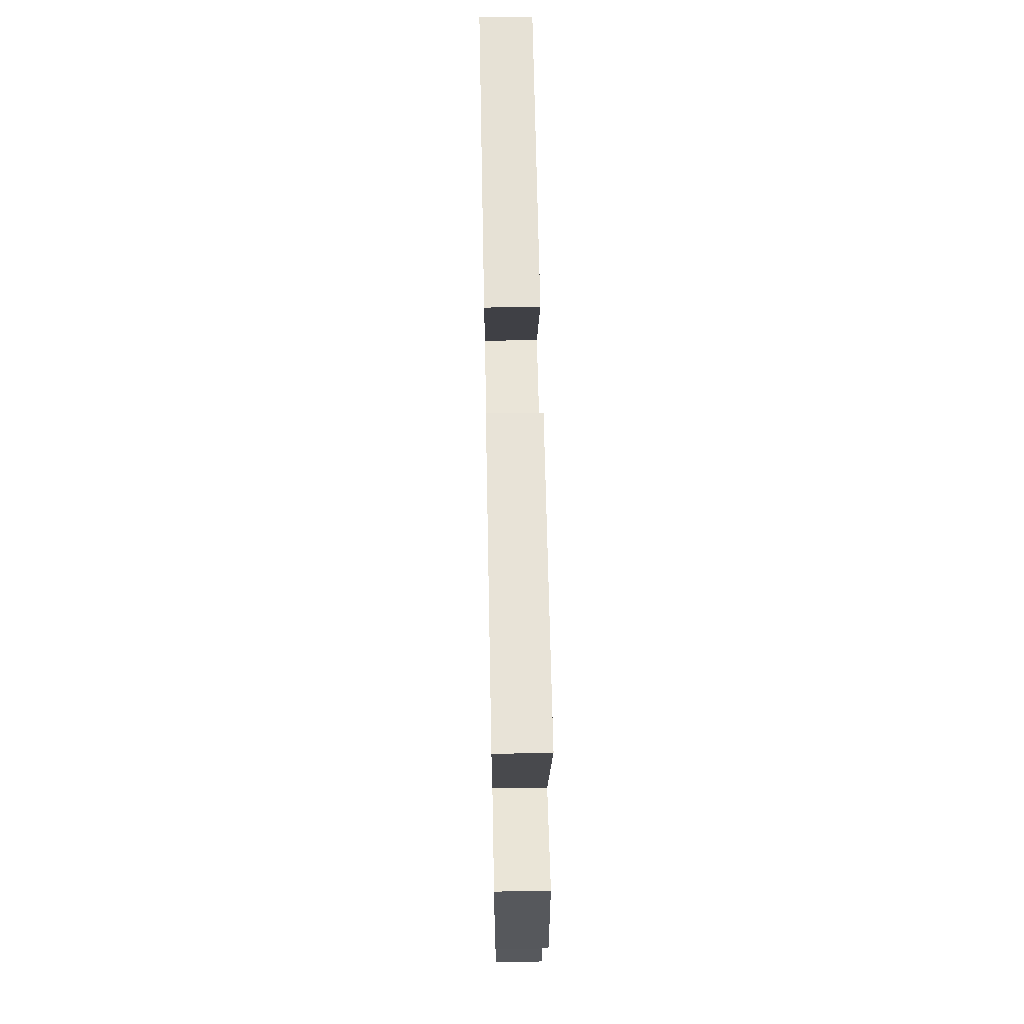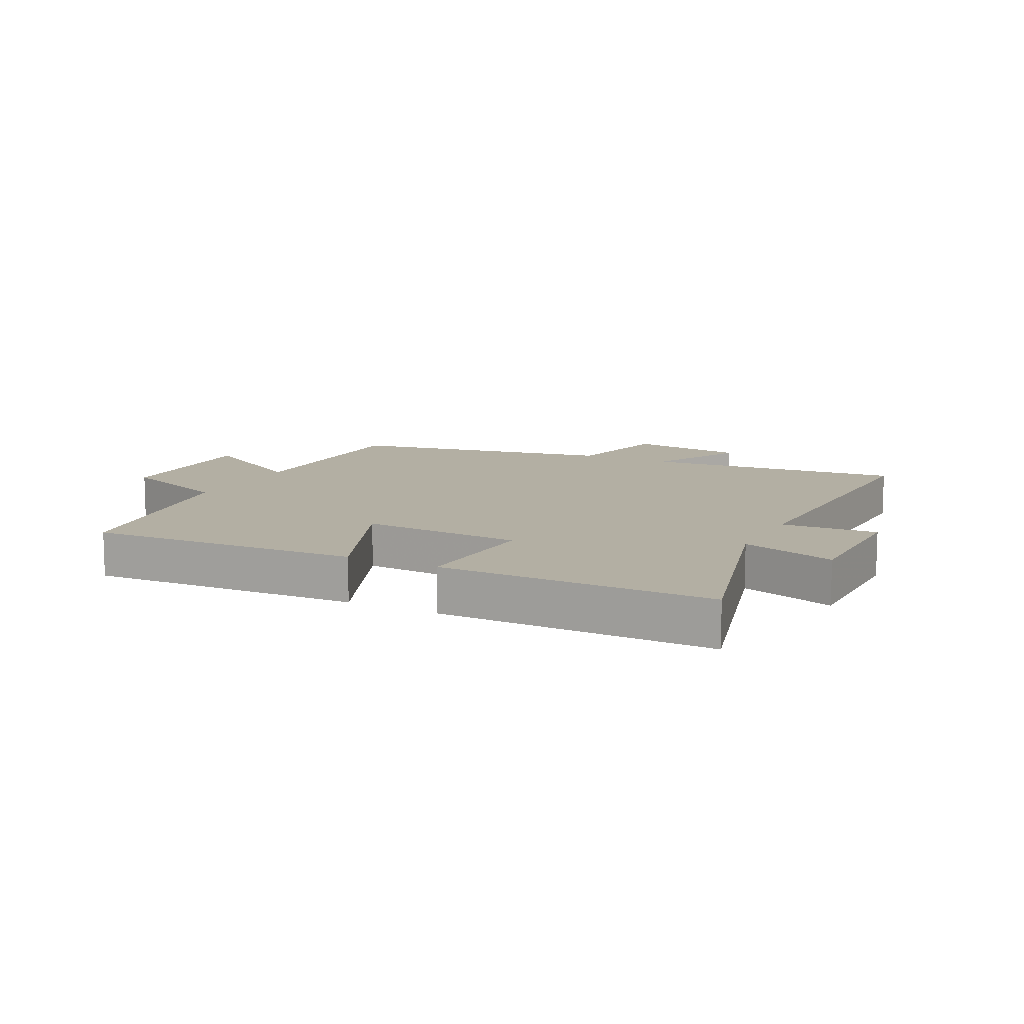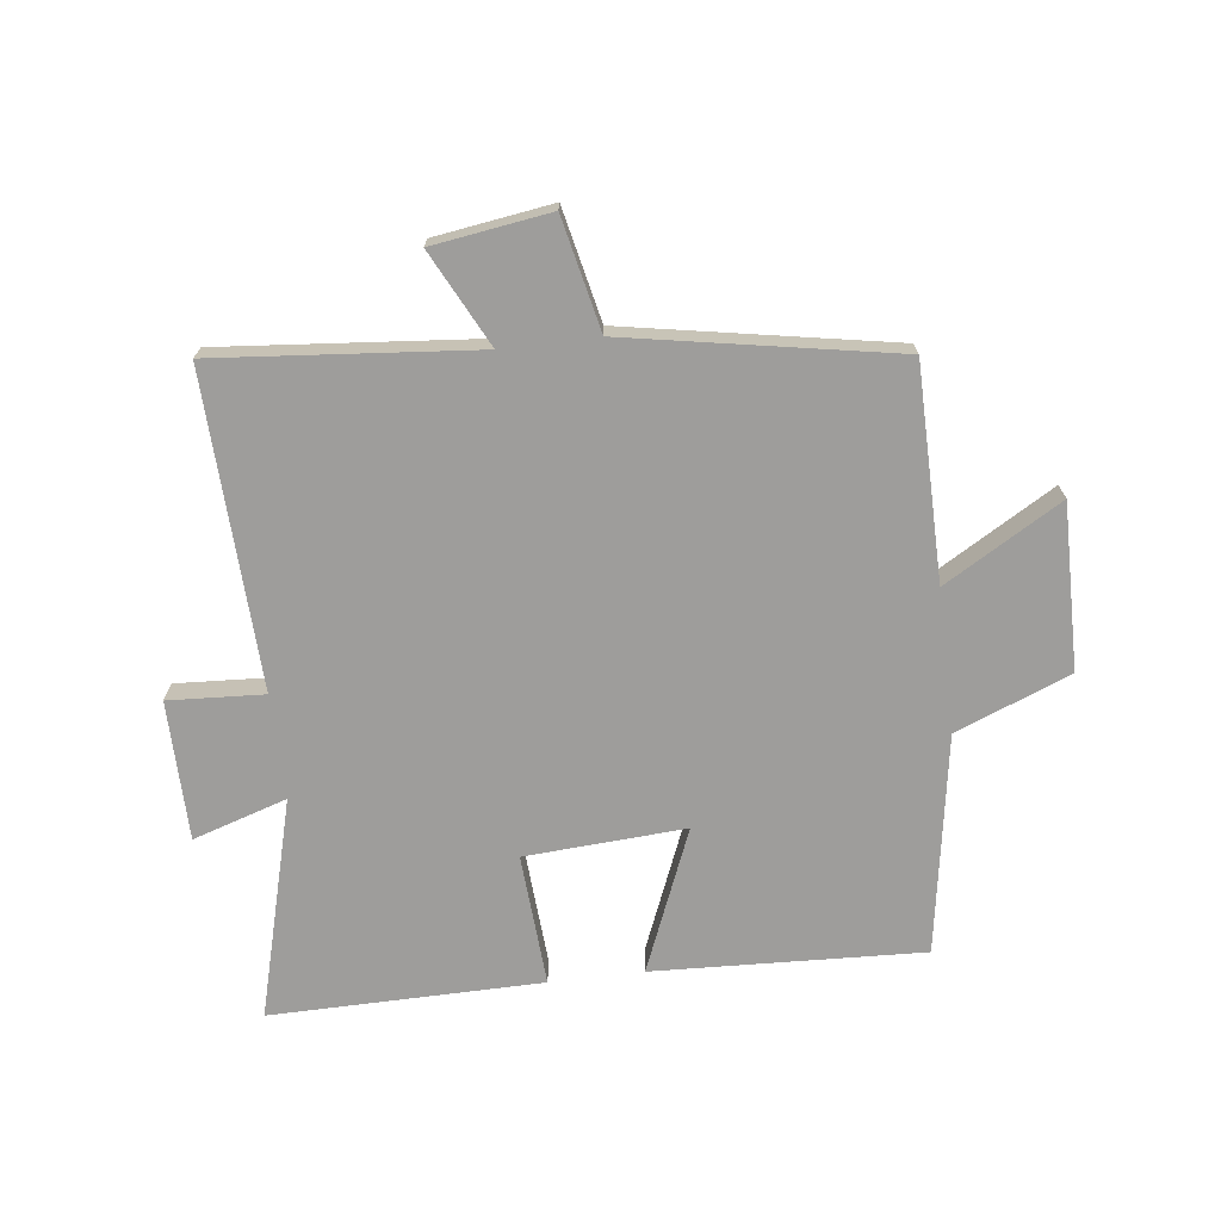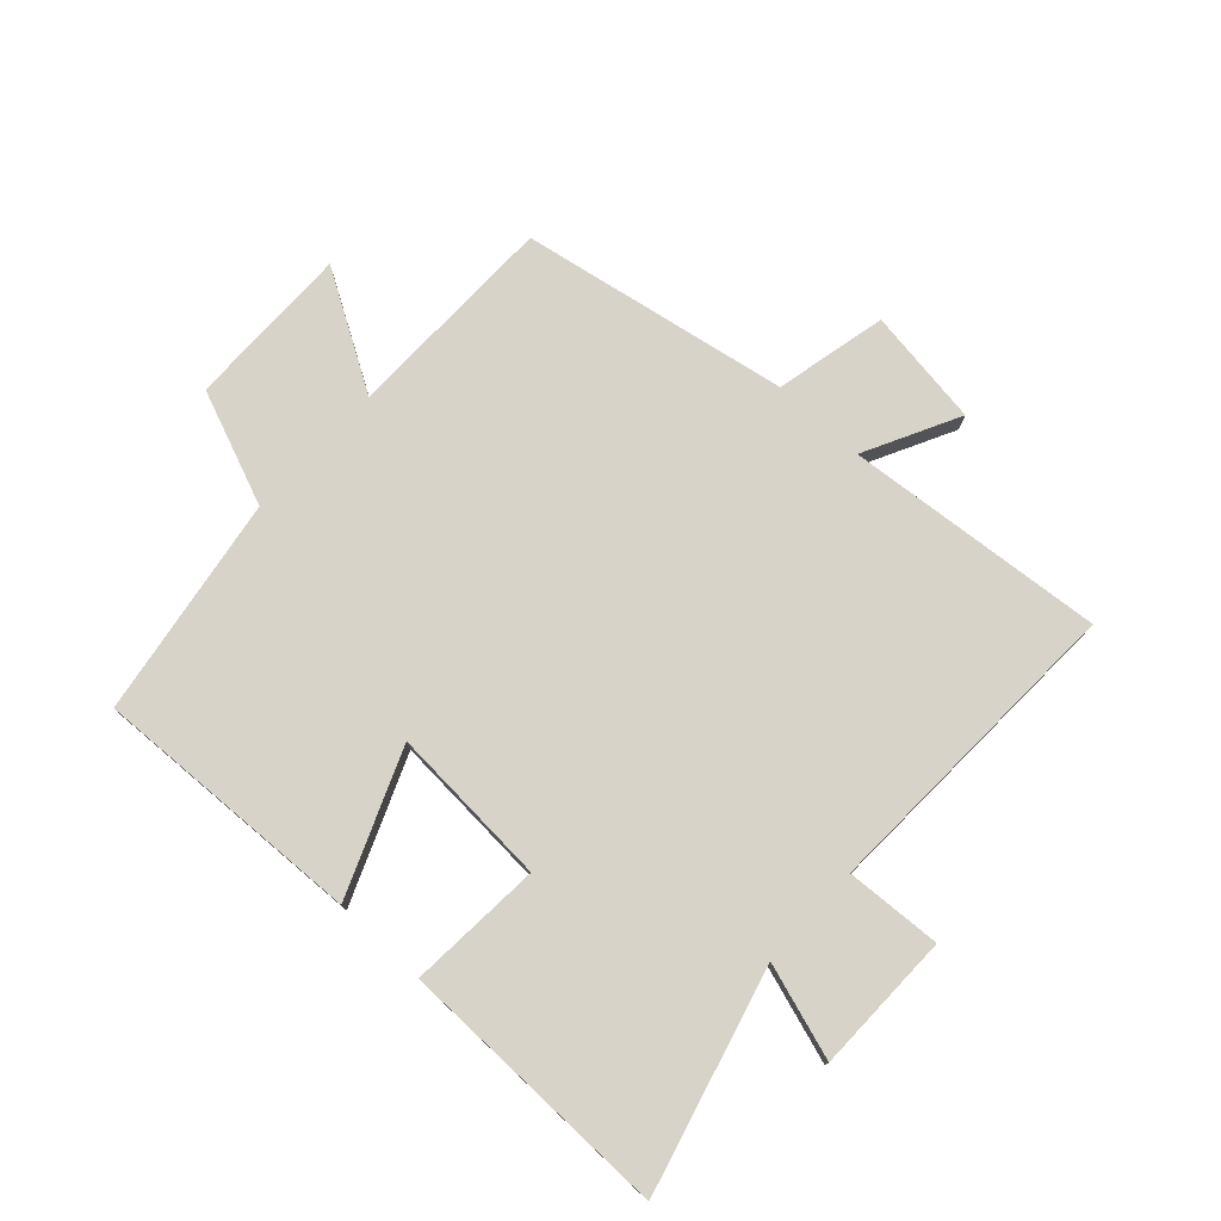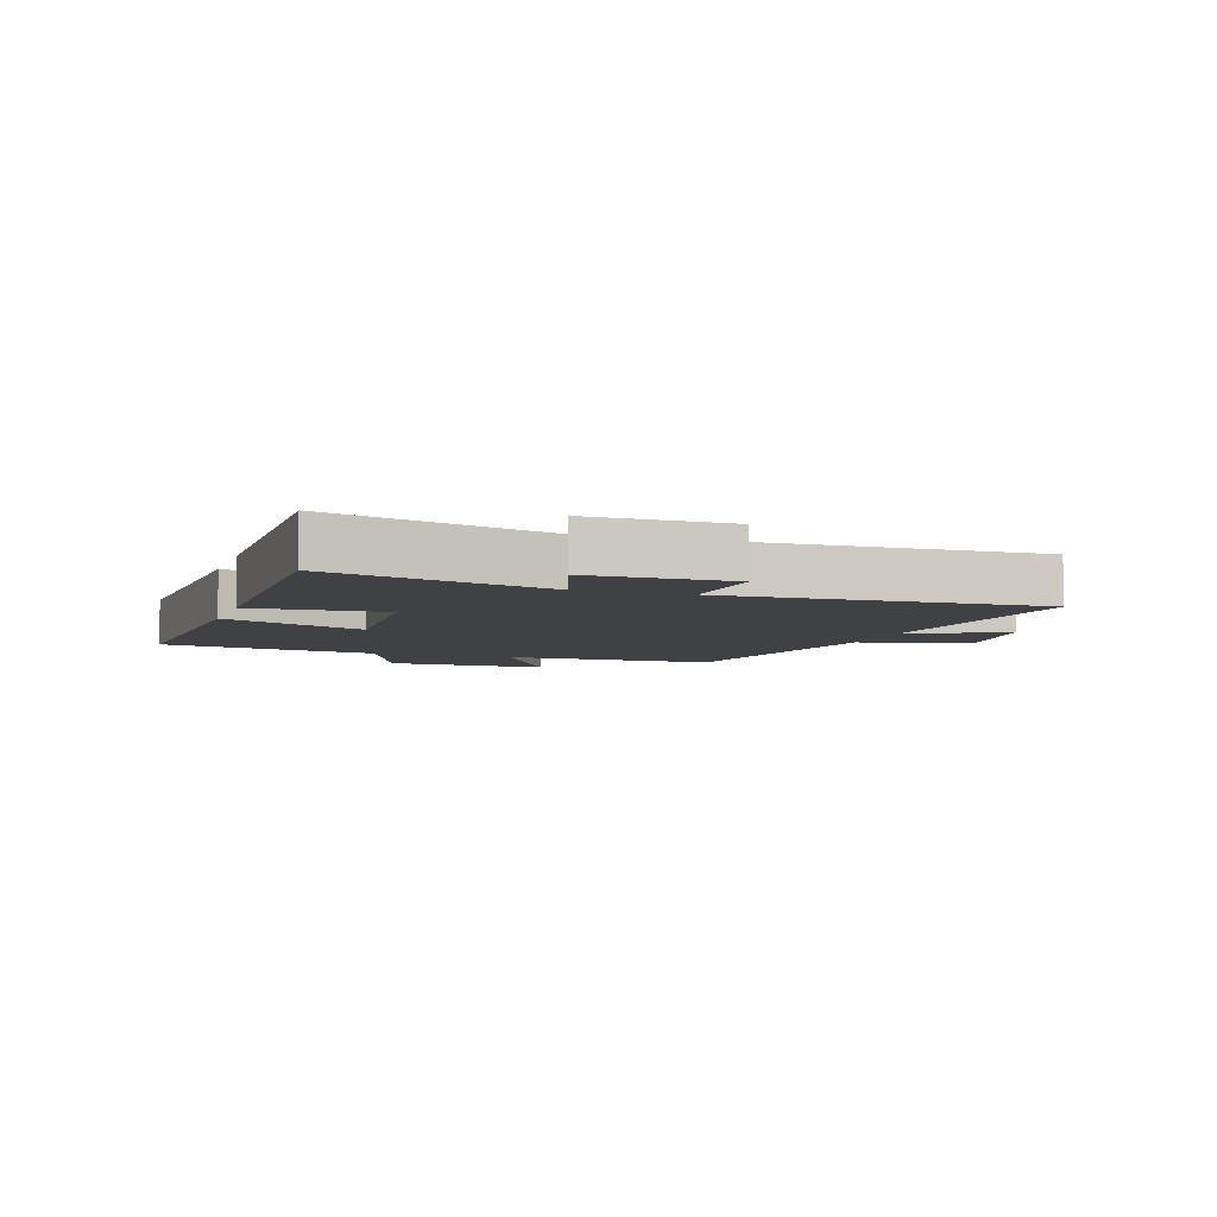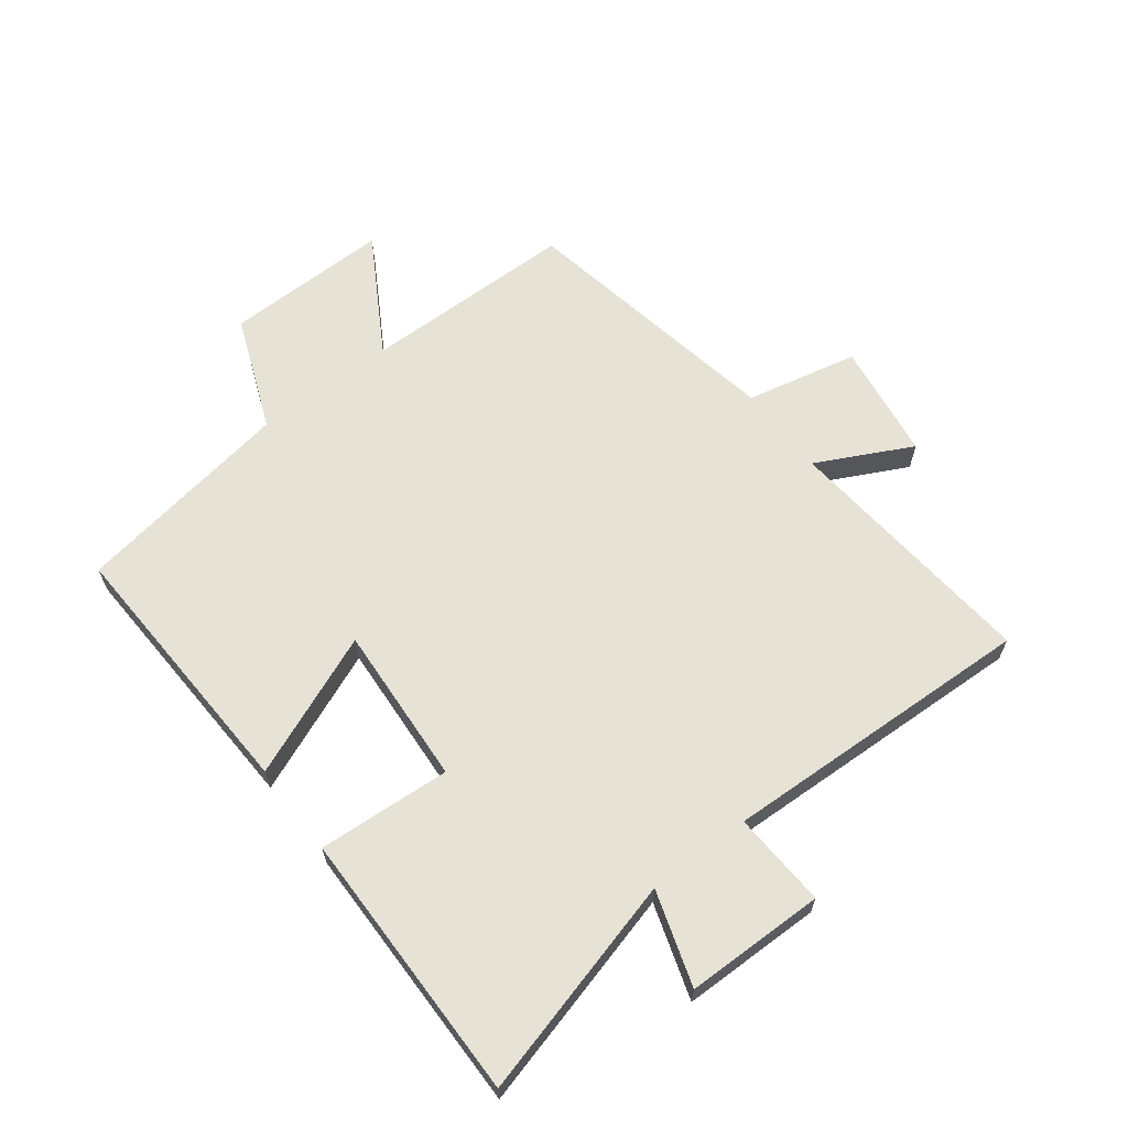
<metadata>
{"format":"obj","ext":"obj","renderer":"f3d","projection":"perspective","resolution":1024,"background":"white","views":[{"elev":62.3,"azim":88.9,"up":"+Z"},{"elev":11.1,"azim":26.7,"up":"+Y"},{"elev":-70.6,"azim":-173.0,"up":"+Y"},{"elev":76.5,"azim":42.8,"up":"+Y"},{"elev":-5.9,"azim":71.4,"up":"+Y"},{"elev":63.9,"azim":52.7,"up":"+Y"}]}
</metadata>
<code>
v 0.519 0.07 -0.539
v 0.095 0.07 -0.5
v 0.173 0.07 -0.655
v -0.019 0.07 -0.683
v -0.059 0.07 -0.5
v -0.497 0.07 -0.42
v -0.5 0.07 -0.071
v -0.691 0.07 -0.183
v -0.687 0.07 0.087
v -0.5 0.07 0.161
v -0.441 0.07 0.52
v 0 0.07 0.5
v -0.096 0.07 0.267
v 0.166 0.07 0.283
v 0.152 0.07 0.5
v 0.597 0.07 0.504
v 0.5 0.07 0.145
v 0.654 0.07 0.194
v 0.656 0.07 -0.034
v 0.5 0.07 -0.025
v 0.519 0 -0.539
v 0.095 0 -0.5
v 0.173 0 -0.655
v -0.019 0 -0.683
v -0.059 0 -0.5
v -0.497 0 -0.42
v -0.5 0 -0.071
v -0.691 0 -0.183
v -0.687 0 0.087
v -0.5 0 0.161
v -0.441 0 0.52
v 0 0 0.5
v -0.096 0 0.267
v 0.166 0 0.283
v 0.152 0 0.5
v 0.597 0 0.504
v 0.5 0 0.145
v 0.654 0 0.194
v 0.656 0 -0.034
v 0.5 0 -0.025
f 17 18 19 20
f 14 15 16 17
f 13 14 17 20
f 10 11 12 13
f 9 10 13
f 8 9 13
f 7 8 13
f 7 13 20
f 6 7 20
f 5 6 20
f 2 3 4 5
f 2 5 20
f 1 2 20
f 40 39 38 37
f 37 36 35 34
f 40 37 34 33
f 33 32 31 30
f 33 30 29
f 33 29 28
f 33 28 27
f 40 33 27
f 40 27 26
f 40 26 25
f 25 24 23 22
f 40 25 22
f 40 22 21
f 1 21 22 2
f 2 22 23 3
f 3 23 24 4
f 4 24 25 5
f 5 25 26 6
f 6 26 27 7
f 7 27 28 8
f 8 28 29 9
f 9 29 30 10
f 10 30 31 11
f 11 31 32 12
f 12 32 33 13
f 13 33 34 14
f 14 34 35 15
f 15 35 36 16
f 16 36 37 17
f 17 37 38 18
f 18 38 39 19
f 19 39 40 20
f 20 40 21 1

</code>
